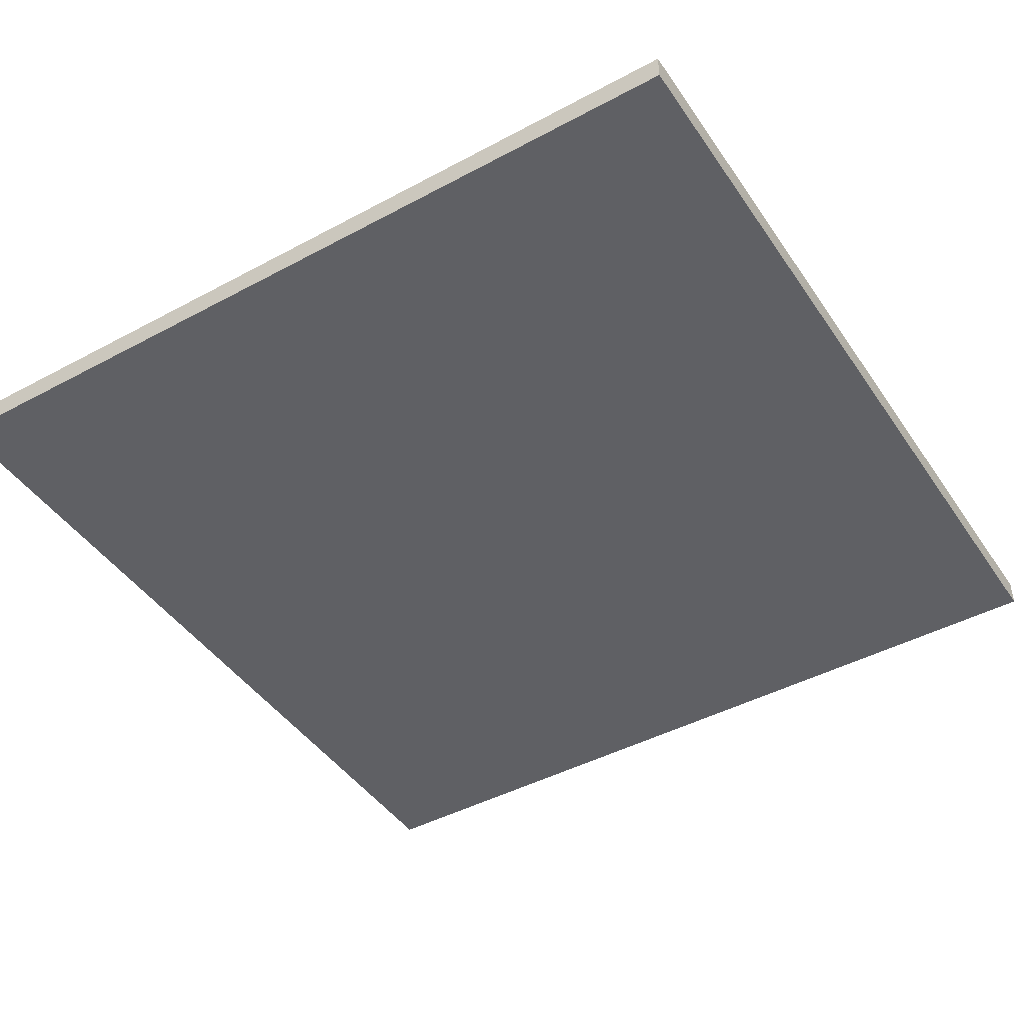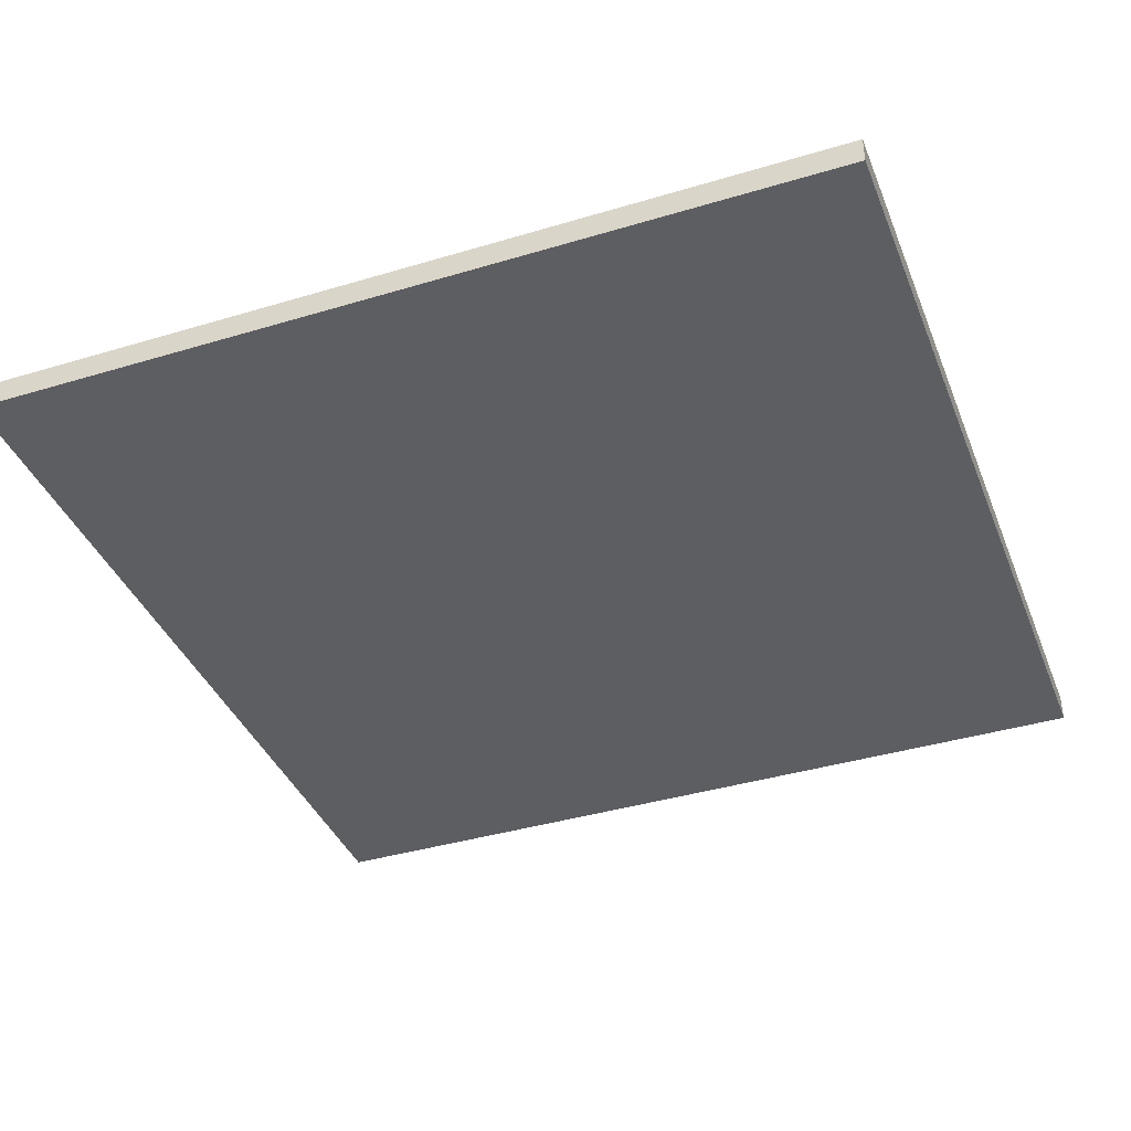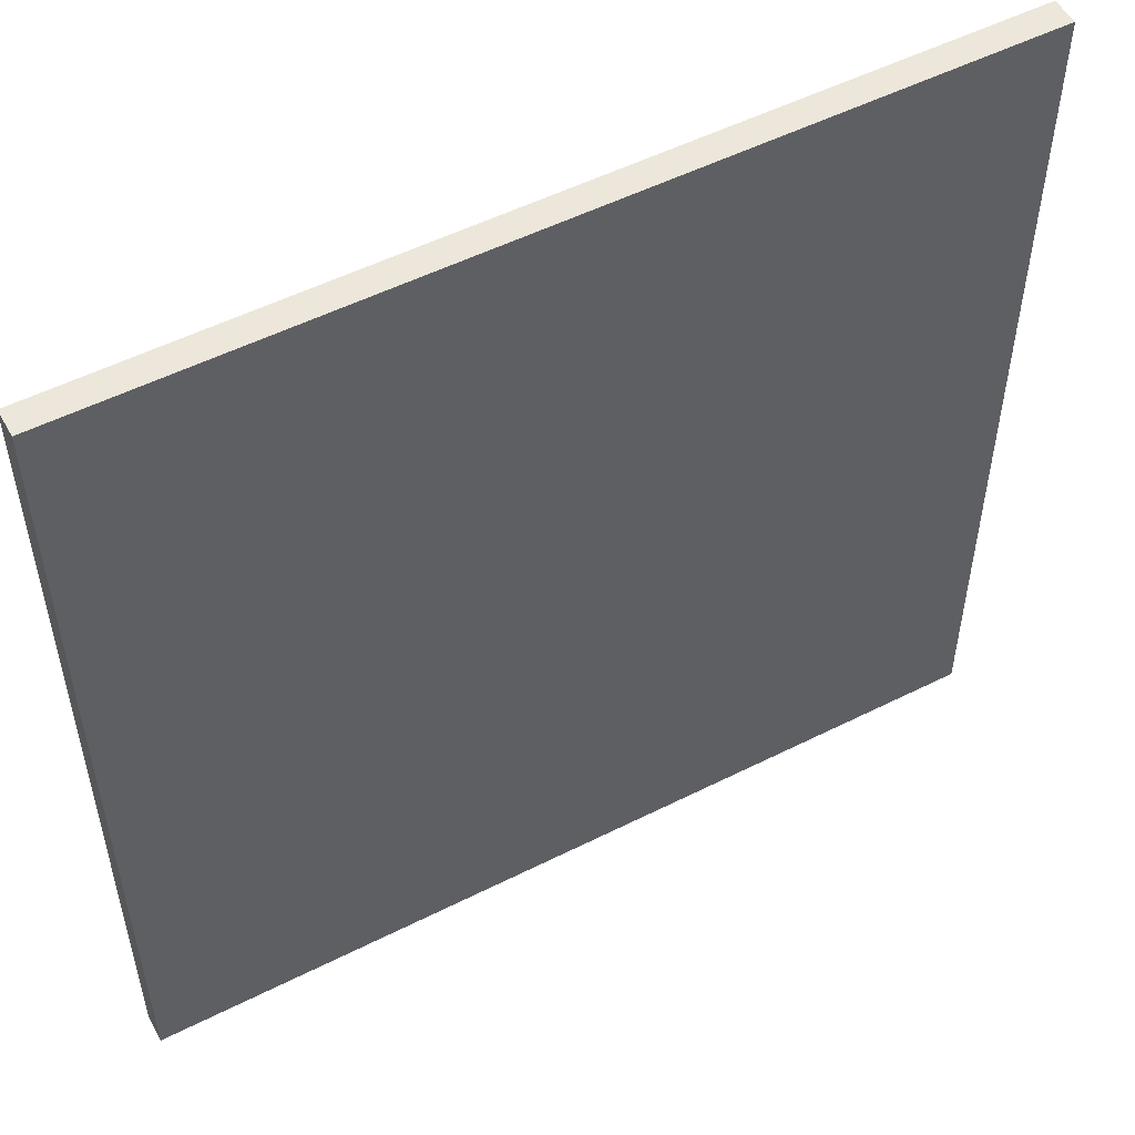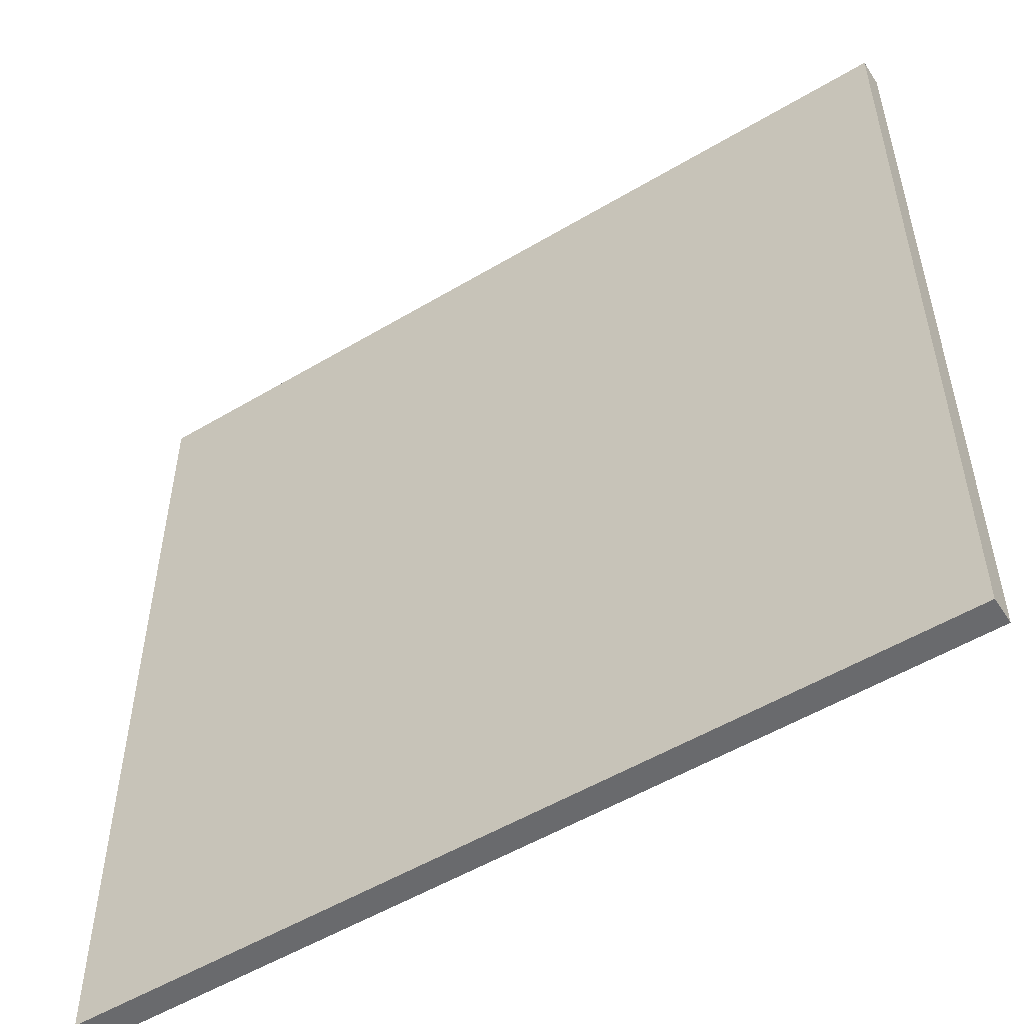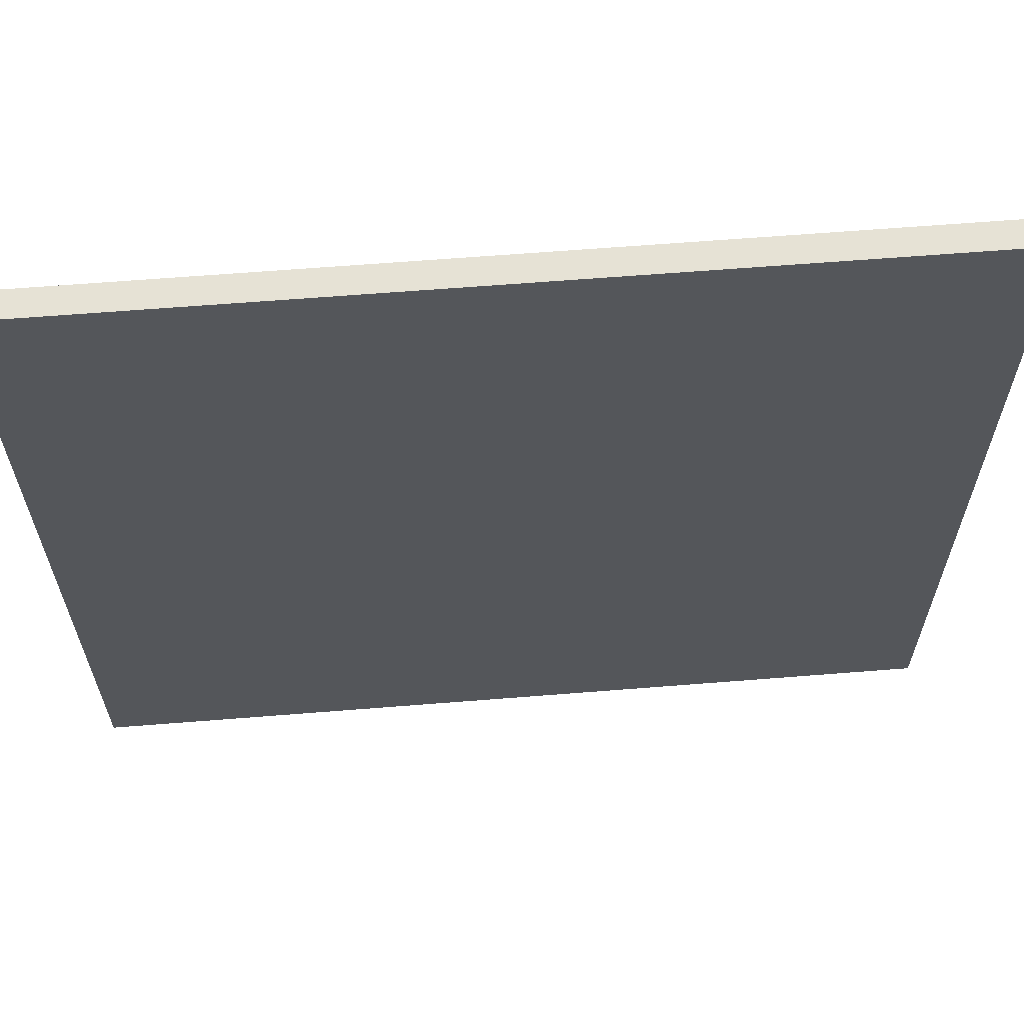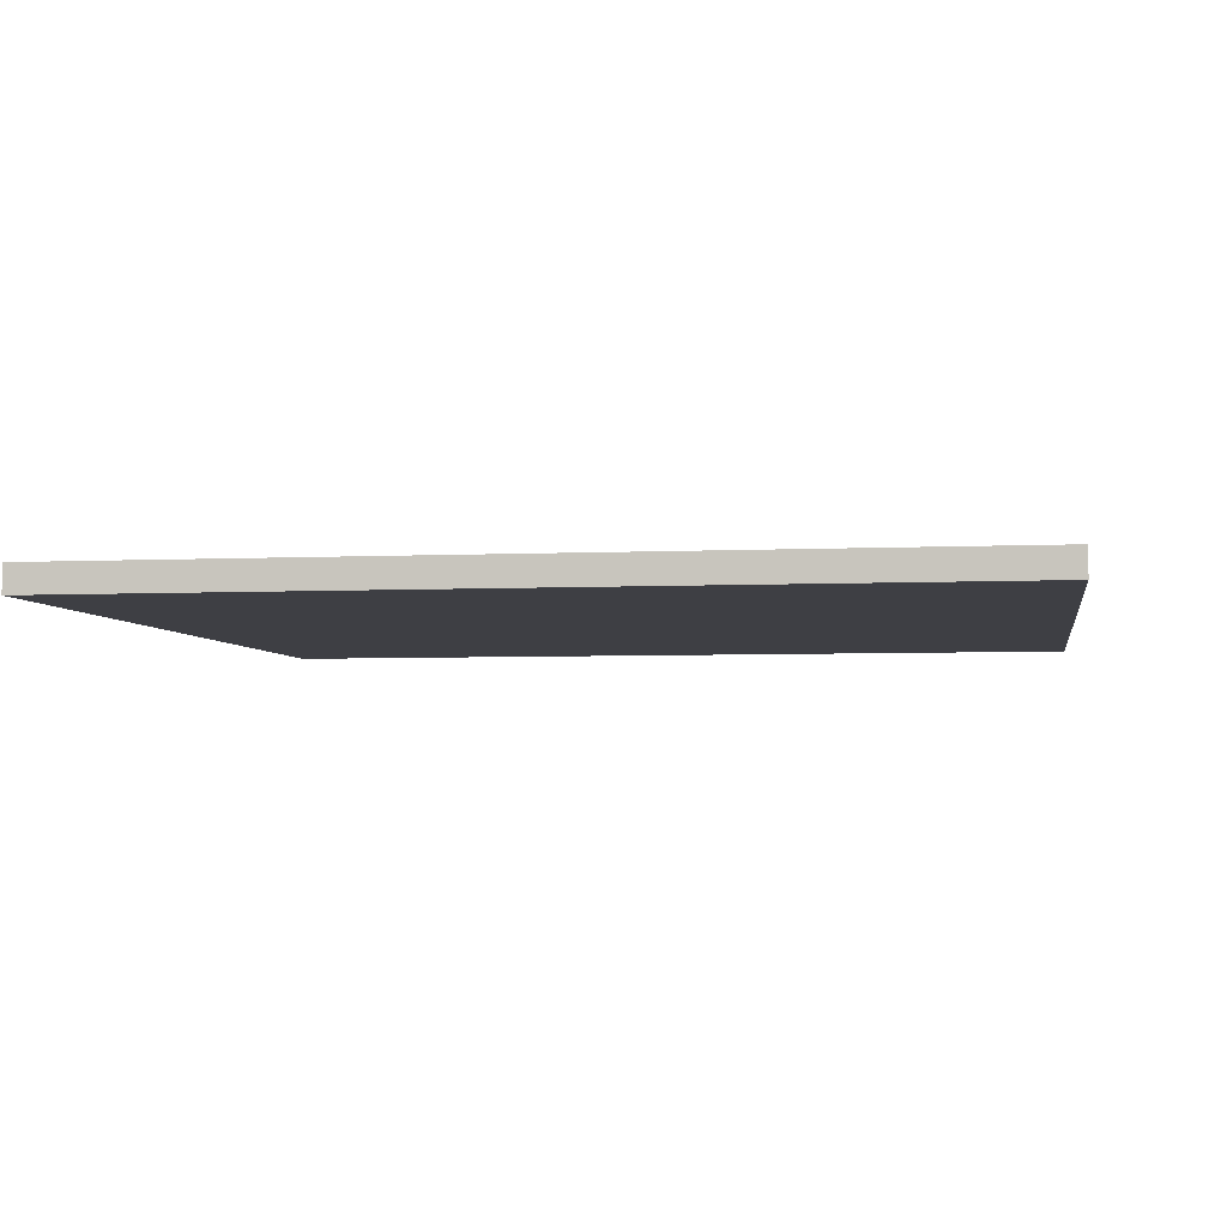
<metadata>
{"format":"obj","ext":"obj","renderer":"f3d","projection":"perspective","resolution":1024,"background":"white","views":[{"elev":-44.5,"azim":32.0,"up":"+Y"},{"elev":-39.2,"azim":-159.4,"up":"+Y"},{"elev":52.8,"azim":-28.4,"up":"+Z"},{"elev":-53.1,"azim":-147.4,"up":"+Z"},{"elev":64.0,"azim":-4.6,"up":"+Z"},{"elev":-4.5,"azim":9.1,"up":"+Y"}]}
</metadata>
<code>
g default
v -8192 256 8192
v 8192 256 8192
v -8192 256 -8192
v 8192 -256 8192
v -8192 -256 -8192
v 8192 -256 -8192
v 8192 256 -8192
v -8192 -256 8192
g mesh_6
f 1 2 7 3
f 5 6 4 8
f 5 8 1 3
f 7 2 4 6
f 6 5 3 7
f 2 1 8 4

</code>
